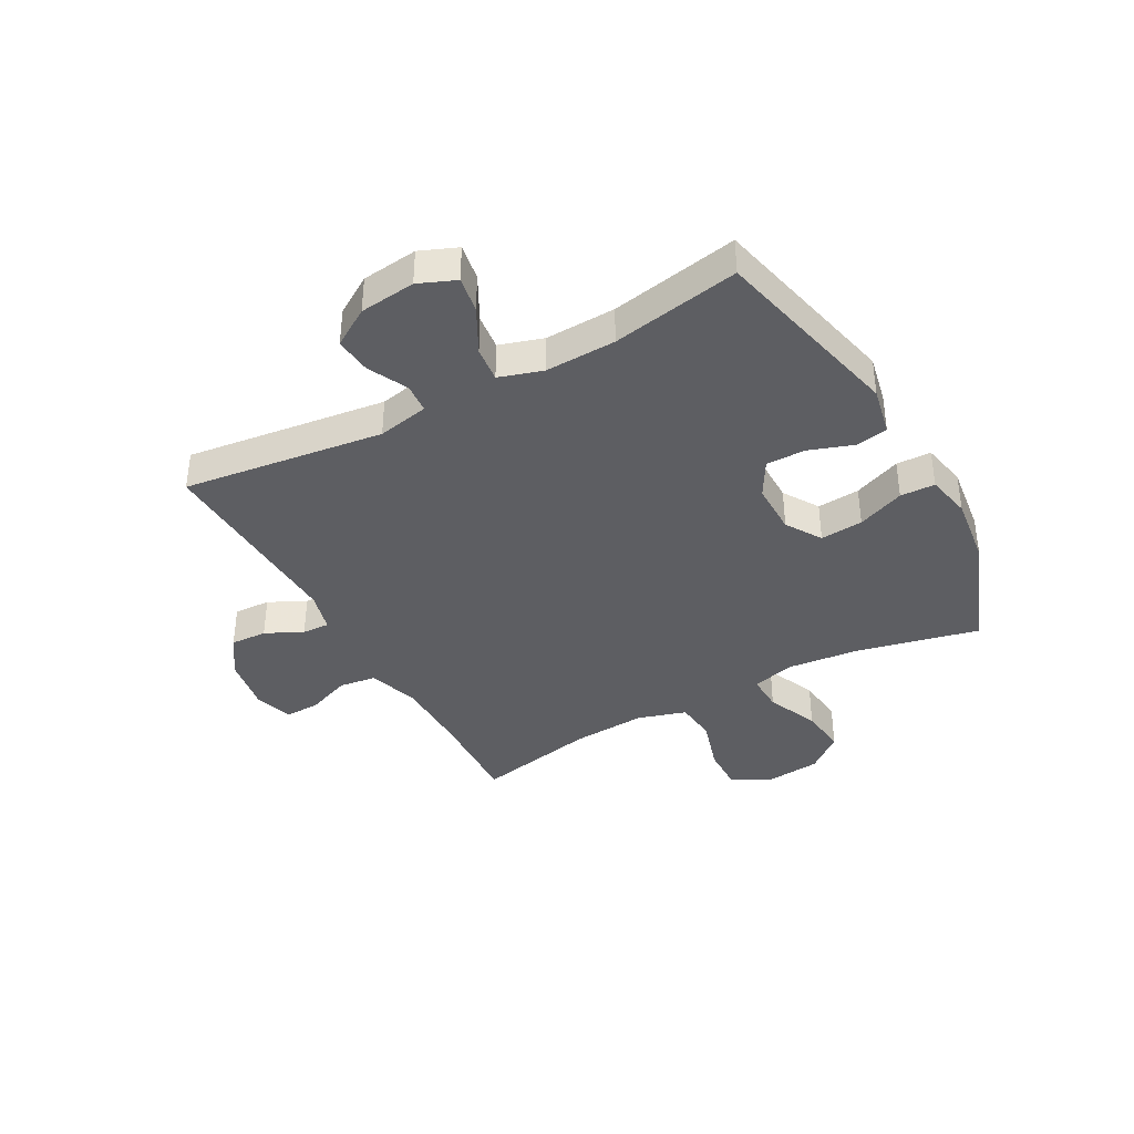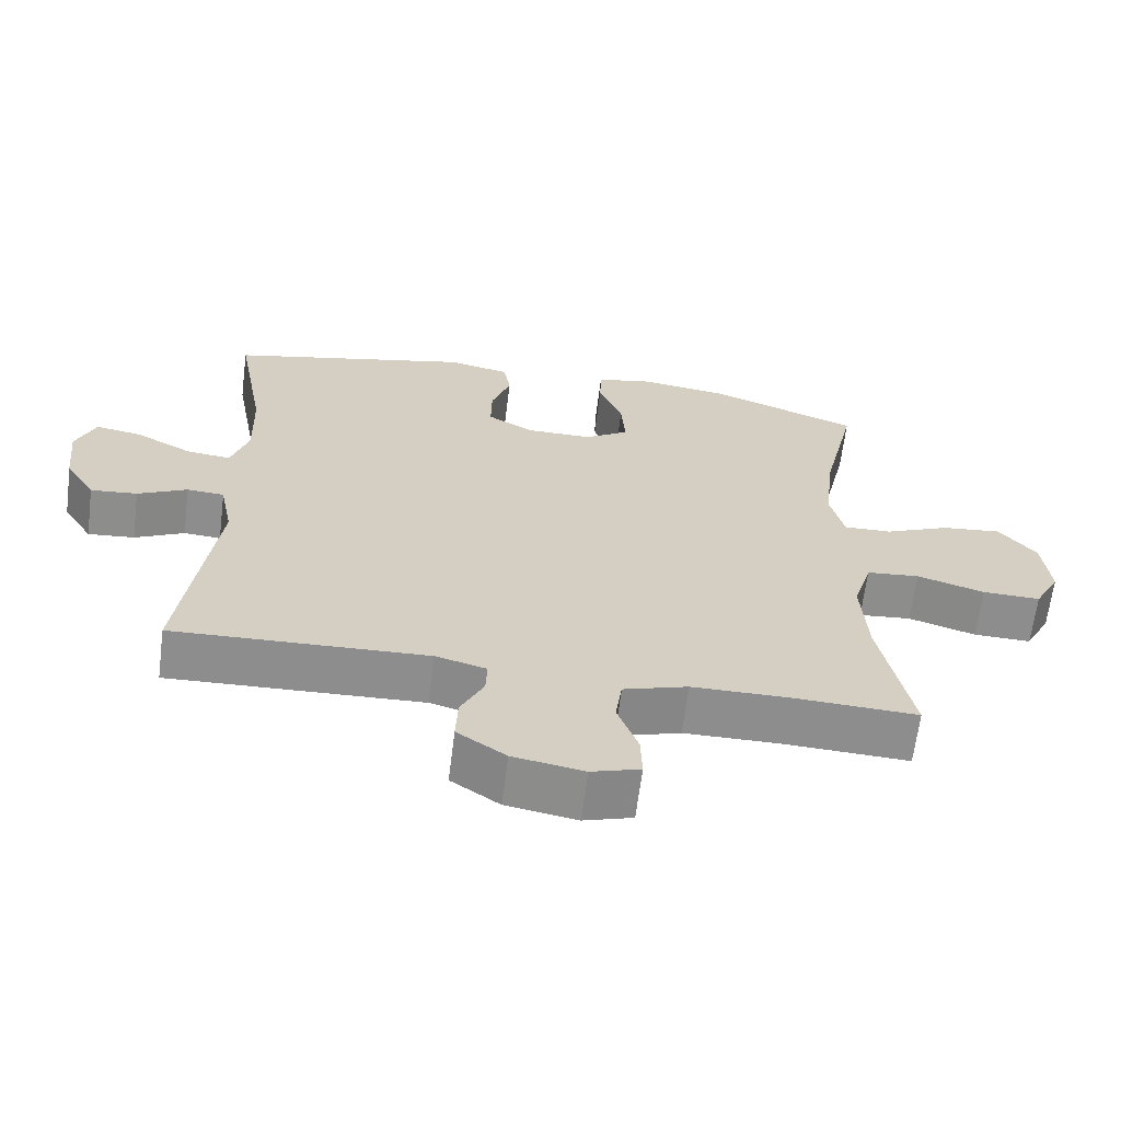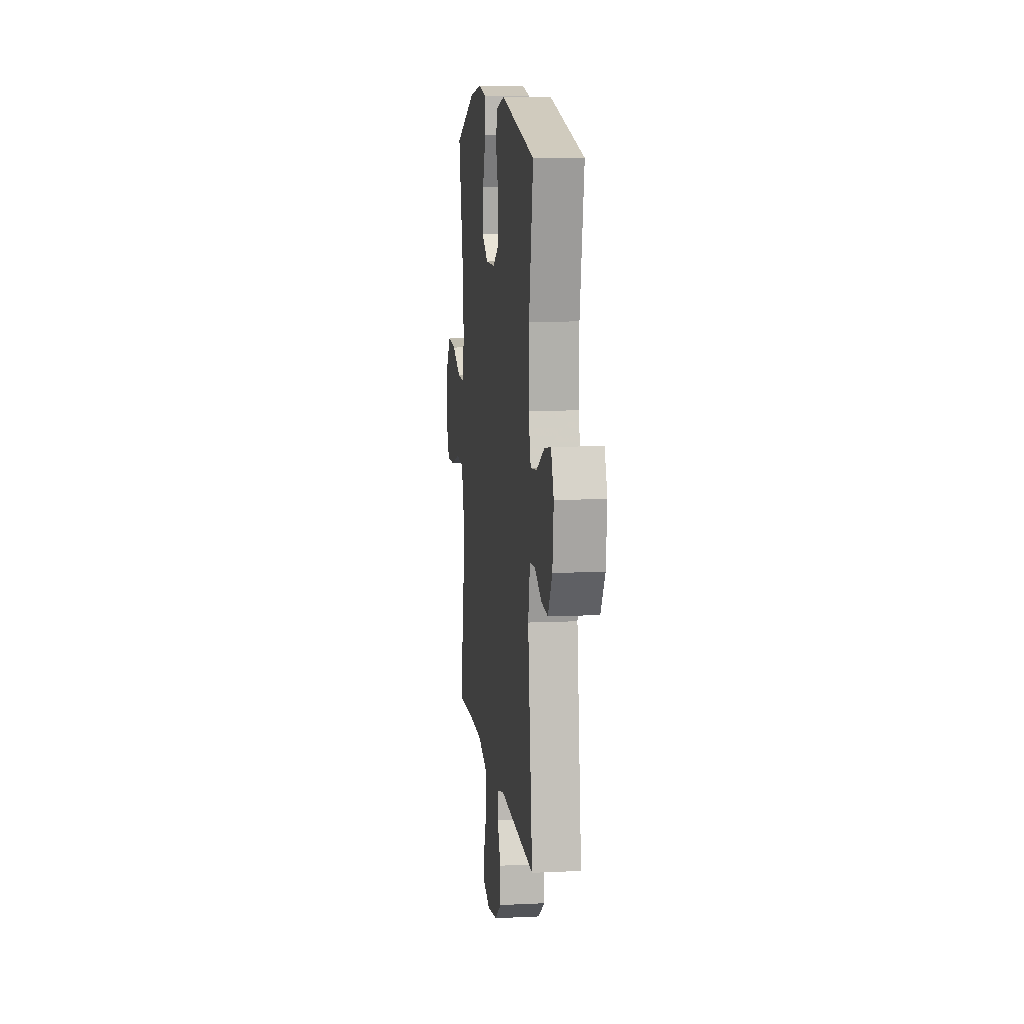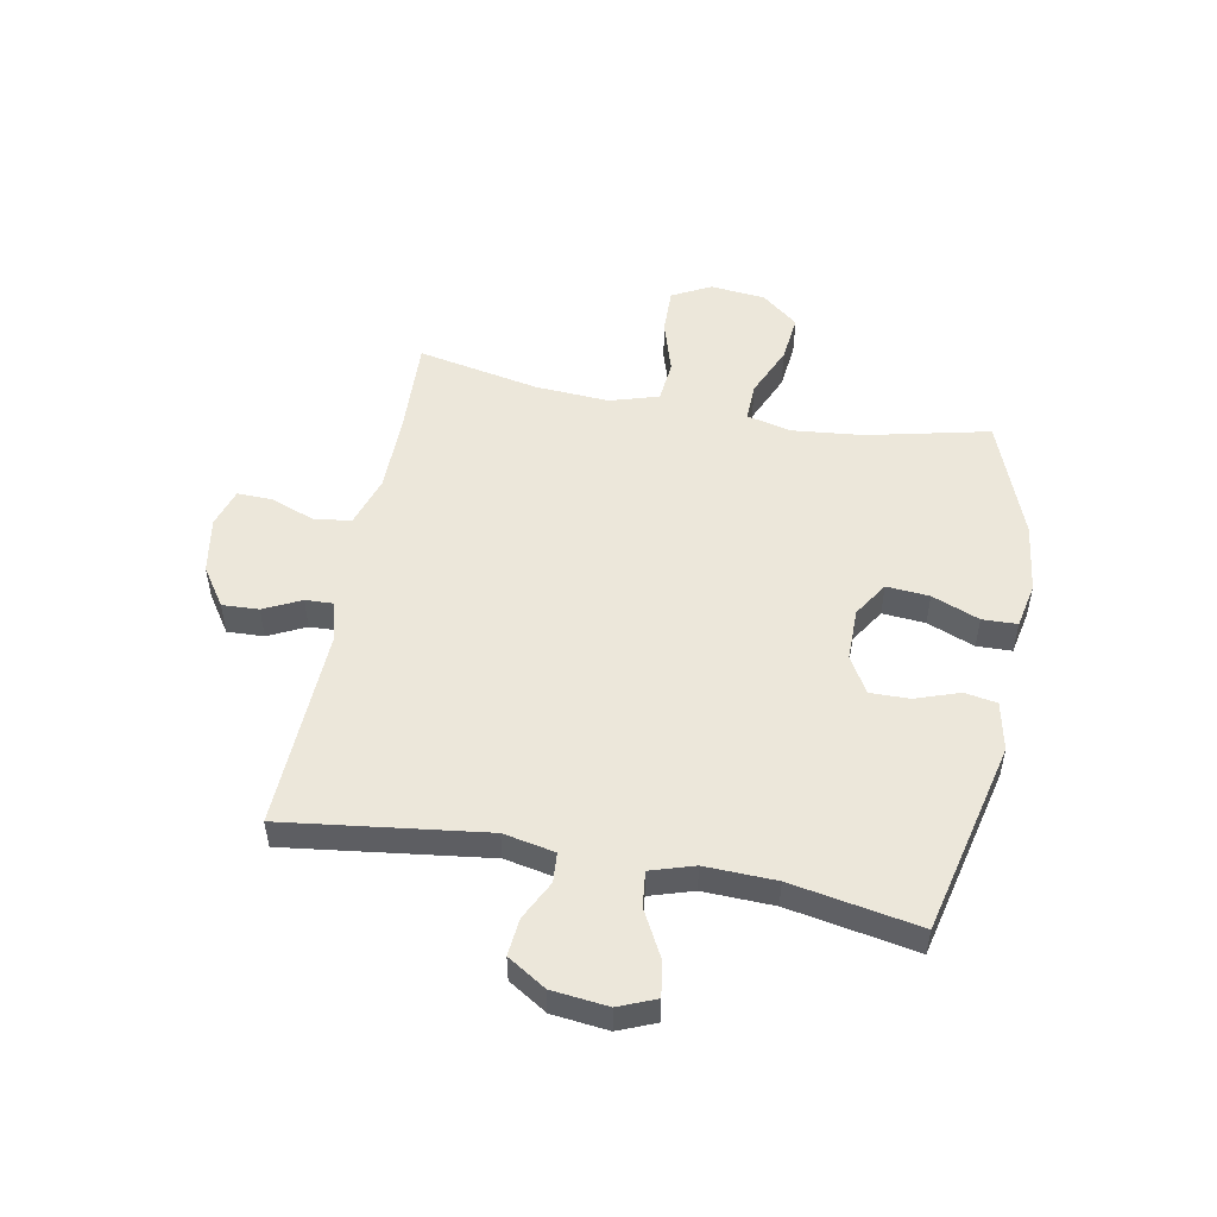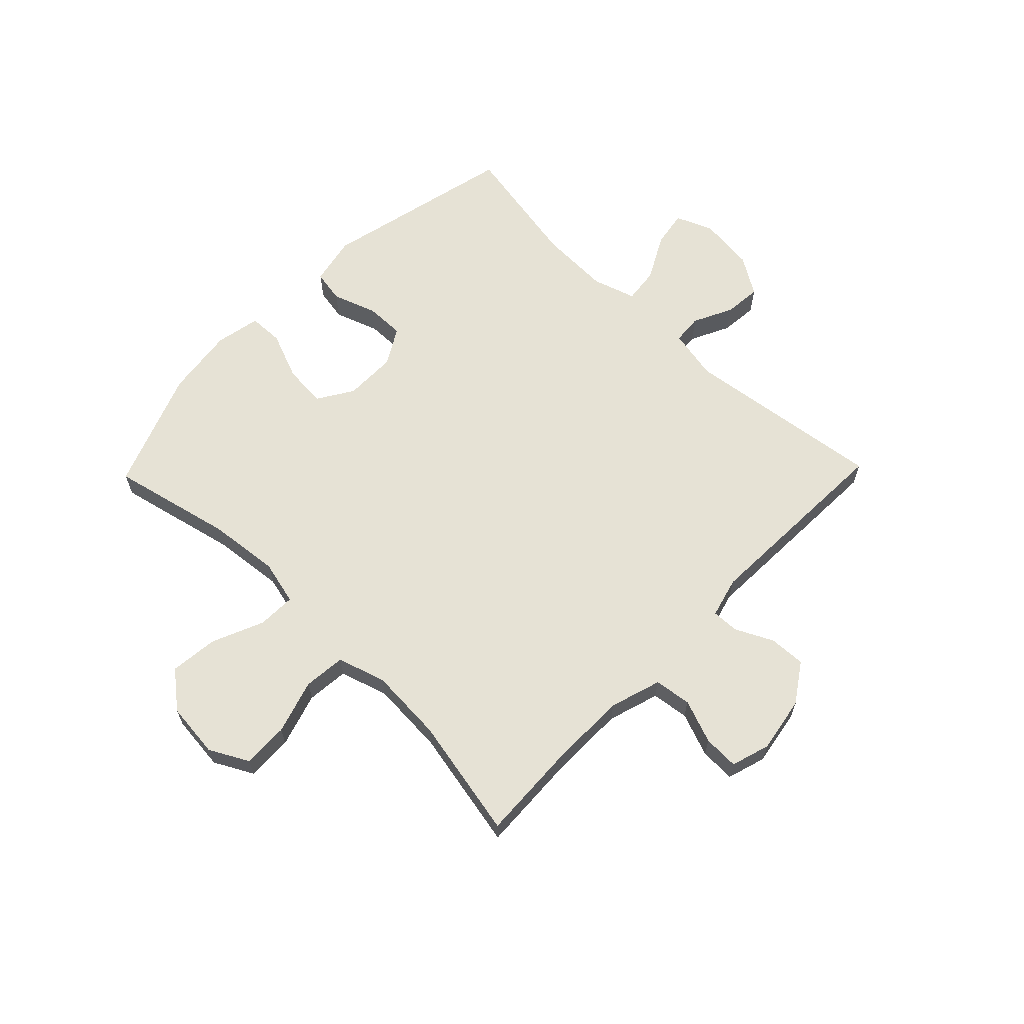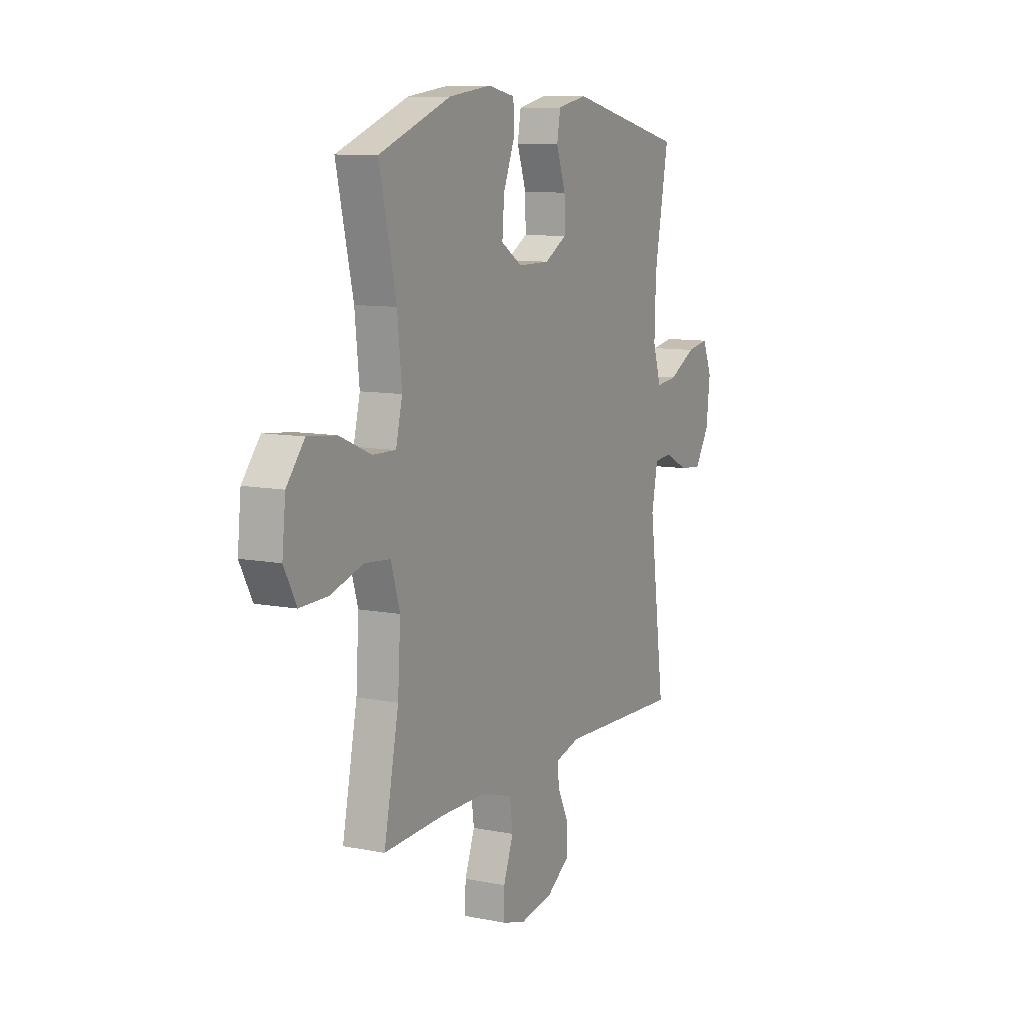
<metadata>
{"format":"obj","ext":"obj","renderer":"f3d","projection":"perspective","resolution":1024,"background":"white","views":[{"elev":-38.6,"azim":-61.1,"up":"+Y"},{"elev":-64.7,"azim":-7.2,"up":"+Z"},{"elev":10.1,"azim":-96.9,"up":"+Z"},{"elev":51.3,"azim":-79.2,"up":"+Y"},{"elev":63.9,"azim":134.1,"up":"+Y"},{"elev":9.9,"azim":117.0,"up":"+Z"}]}
</metadata>
<code>
v -0.5 0.07 0.5
v -0.16 0.07 0.579
v -0.074 0.07 0.561
v -0.064 0.07 0.504
v -0.091 0.07 0.427
v -0.092 0.07 0.358
v -0.028 0.07 0.321
v 0.064 0.07 0.321
v 0.126 0.07 0.36
v 0.12 0.07 0.435
v 0.087 0.07 0.518
v 0.089 0.07 0.579
v 0.168 0.07 0.595
v 0.291 0.07 0.579
v 0.5 0.07 0.5
v 0.451 0.07 0.287
v 0.438 0.07 0.162
v 0.457 0.07 0.084
v 0.524 0.07 0.086
v 0.615 0.07 0.125
v 0.699 0.07 0.134
v 0.751 0.07 0.07
v 0.761 0.07 -0.027
v 0.725 0.07 -0.095
v 0.644 0.07 -0.093
v 0.549 0.07 -0.064
v 0.475 0.07 -0.071
v 0.449 0.07 -0.156
v 0.457 0.07 -0.286
v 0.5 0.07 -0.5
v 0.325 0.07 -0.492
v 0.191 0.07 -0.493
v 0.101 0.07 -0.521
v 0.092 0.07 -0.586
v 0.121 0.07 -0.663
v 0.123 0.07 -0.725
v 0.055 0.07 -0.746
v -0.044 0.07 -0.729
v -0.112 0.07 -0.683
v -0.109 0.07 -0.619
v -0.077 0.07 -0.554
v -0.075 0.07 -0.506
v -0.146 0.07 -0.487
v -0.5 0.07 -0.5
v -0.454 0.07 -0.148
v -0.472 0.07 -0.058
v -0.524 0.07 -0.054
v -0.593 0.07 -0.088
v -0.658 0.07 -0.094
v -0.7 0.07 -0.027
v -0.711 0.07 0.071
v -0.684 0.07 0.136
v -0.62 0.07 0.125
v -0.541 0.07 0.083
v -0.479 0.07 0.076
v -0.455 0.07 0.152
v -0.459 0.07 0.276
v -0.5 0 0.5
v -0.16 0 0.579
v -0.074 0 0.561
v -0.064 0 0.504
v -0.091 0 0.427
v -0.092 0 0.358
v -0.028 0 0.321
v 0.064 0 0.321
v 0.126 0 0.36
v 0.12 0 0.435
v 0.087 0 0.518
v 0.089 0 0.579
v 0.168 0 0.595
v 0.291 0 0.579
v 0.5 0 0.5
v 0.451 0 0.287
v 0.438 0 0.162
v 0.457 0 0.084
v 0.524 0 0.086
v 0.615 0 0.125
v 0.699 0 0.134
v 0.751 0 0.07
v 0.761 0 -0.027
v 0.725 0 -0.095
v 0.644 0 -0.093
v 0.549 0 -0.064
v 0.475 0 -0.071
v 0.449 0 -0.156
v 0.457 0 -0.286
v 0.5 0 -0.5
v 0.325 0 -0.492
v 0.191 0 -0.493
v 0.101 0 -0.521
v 0.092 0 -0.586
v 0.121 0 -0.663
v 0.123 0 -0.725
v 0.055 0 -0.746
v -0.044 0 -0.729
v -0.112 0 -0.683
v -0.109 0 -0.619
v -0.077 0 -0.554
v -0.075 0 -0.506
v -0.146 0 -0.487
v -0.5 0 -0.5
v -0.454 0 -0.148
v -0.472 0 -0.058
v -0.524 0 -0.054
v -0.593 0 -0.088
v -0.658 0 -0.094
v -0.7 0 -0.027
v -0.711 0 0.071
v -0.684 0 0.136
v -0.62 0 0.125
v -0.541 0 0.083
v -0.479 0 0.076
v -0.455 0 0.152
v -0.459 0 0.276
f 52 53 54
f 51 52 54
f 50 51 54
f 49 50 54
f 48 49 54
f 47 48 54
f 46 47 54 55
f 45 46 55 56
f 43 44 45
f 42 43 45 56
f 39 40 41
f 38 39 41
f 37 38 41
f 36 37 41
f 35 36 41
f 34 35 41
f 33 34 41 42
f 42 56 57
f 33 42 57
f 32 33 57
f 29 30 31
f 32 57 1
f 31 32 1
f 29 31 1
f 28 29 1
f 24 25 26
f 23 24 26
f 22 23 26
f 21 22 26
f 20 21 26
f 19 20 26
f 18 19 26 27
f 14 15 16
f 13 14 16
f 12 13 16
f 11 12 16
f 10 11 16
f 9 10 16 17
f 18 27 28
f 17 18 28
f 9 17 28
f 8 9 28
f 3 4 5
f 2 3 5
f 1 2 5
f 1 5 6
f 28 1 6 7
f 7 8 28
f 111 110 109
f 111 109 108
f 111 108 107
f 111 107 106
f 111 106 105
f 111 105 104
f 112 111 104 103
f 113 112 103 102
f 102 101 100
f 113 102 100 99
f 98 97 96
f 98 96 95
f 98 95 94
f 98 94 93
f 98 93 92
f 98 92 91
f 99 98 91 90
f 114 113 99
f 114 99 90
f 114 90 89
f 88 87 86
f 58 114 89
f 58 89 88
f 58 88 86
f 58 86 85
f 83 82 81
f 83 81 80
f 83 80 79
f 83 79 78
f 83 78 77
f 83 77 76
f 84 83 76 75
f 73 72 71
f 73 71 70
f 73 70 69
f 73 69 68
f 73 68 67
f 74 73 67 66
f 85 84 75
f 85 75 74
f 85 74 66
f 85 66 65
f 62 61 60
f 62 60 59
f 62 59 58
f 63 62 58
f 64 63 58 85
f 85 65 64
f 1 58 59 2
f 2 59 60 3
f 3 60 61 4
f 4 61 62 5
f 5 62 63 6
f 6 63 64 7
f 7 64 65 8
f 8 65 66 9
f 9 66 67 10
f 10 67 68 11
f 11 68 69 12
f 12 69 70 13
f 13 70 71 14
f 14 71 72 15
f 15 72 73 16
f 16 73 74 17
f 17 74 75 18
f 18 75 76 19
f 19 76 77 20
f 20 77 78 21
f 21 78 79 22
f 22 79 80 23
f 23 80 81 24
f 24 81 82 25
f 25 82 83 26
f 26 83 84 27
f 27 84 85 28
f 28 85 86 29
f 29 86 87 30
f 30 87 88 31
f 31 88 89 32
f 32 89 90 33
f 33 90 91 34
f 34 91 92 35
f 35 92 93 36
f 36 93 94 37
f 37 94 95 38
f 38 95 96 39
f 39 96 97 40
f 40 97 98 41
f 41 98 99 42
f 42 99 100 43
f 43 100 101 44
f 44 101 102 45
f 45 102 103 46
f 46 103 104 47
f 47 104 105 48
f 48 105 106 49
f 49 106 107 50
f 50 107 108 51
f 51 108 109 52
f 52 109 110 53
f 53 110 111 54
f 54 111 112 55
f 55 112 113 56
f 56 113 114 57
f 57 114 58 1

</code>
